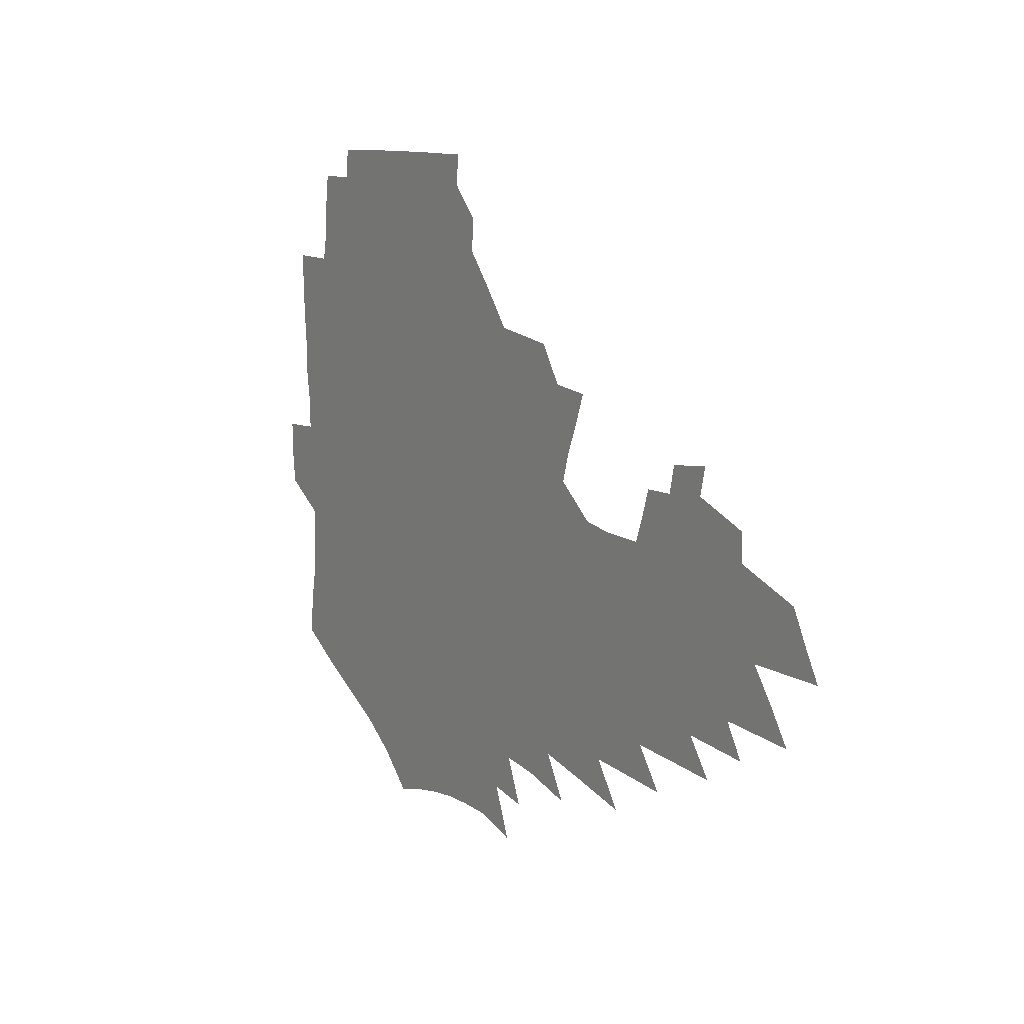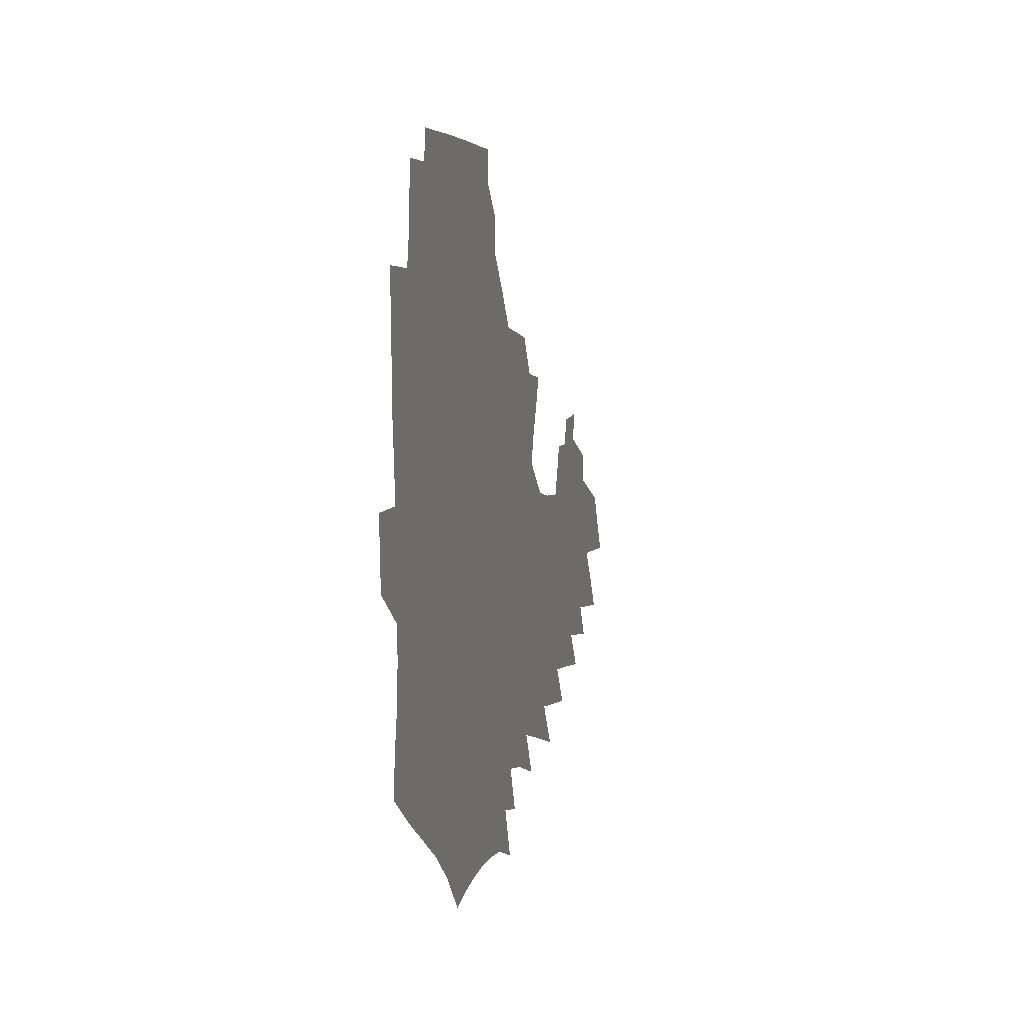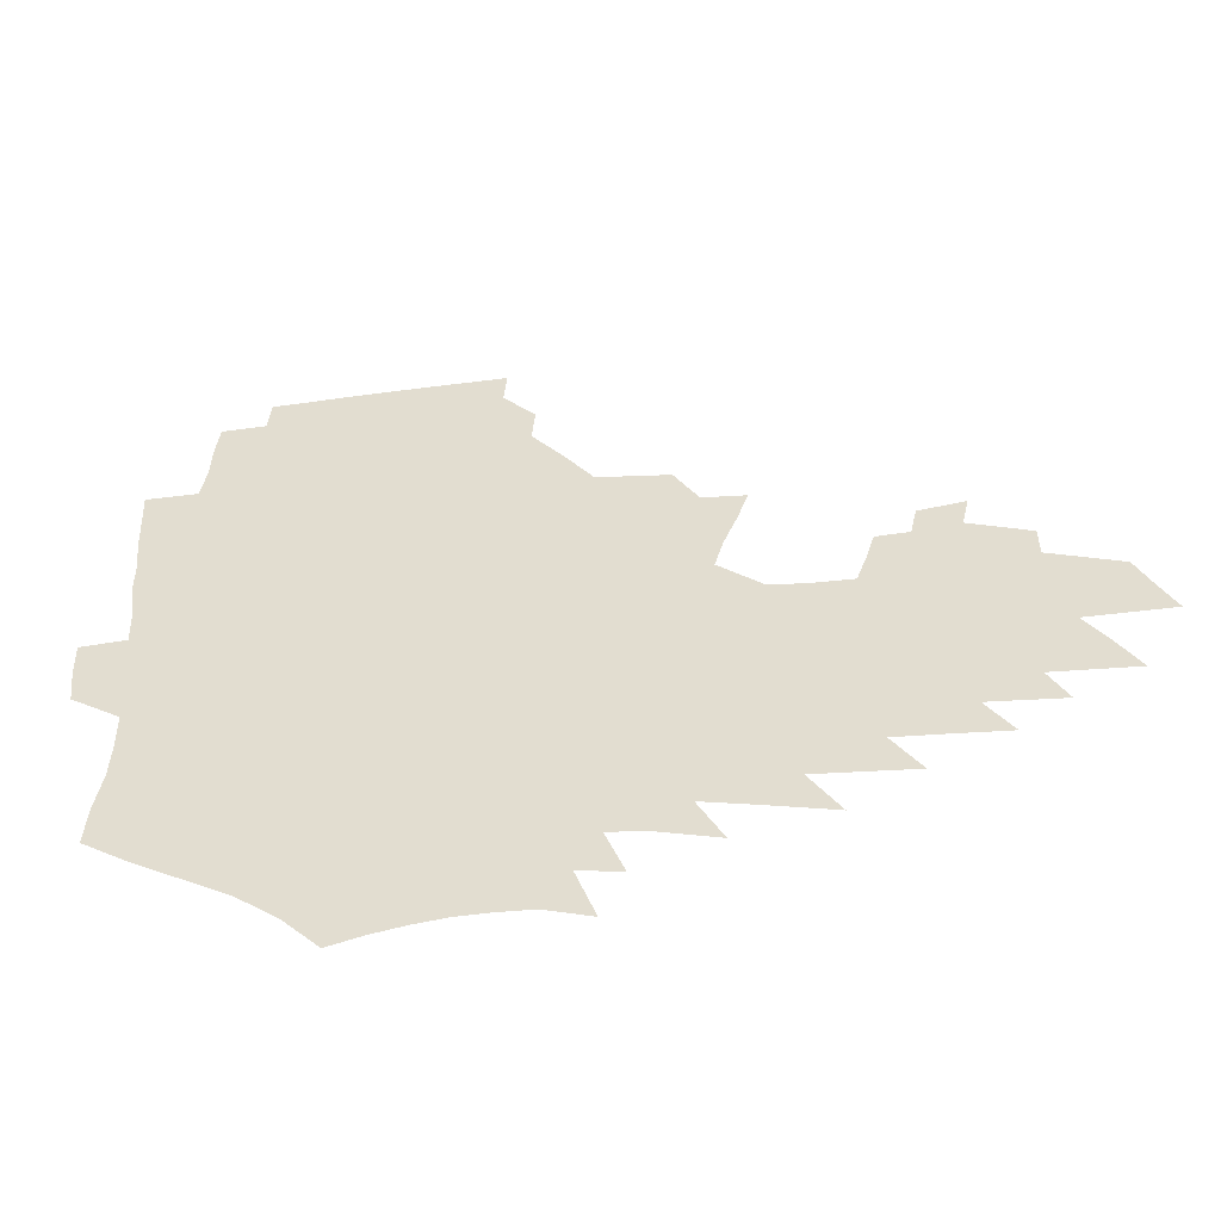
<metadata>
{"format":"obj","ext":"obj","renderer":"f3d","projection":"perspective","resolution":1024,"background":"white","views":[{"elev":11.4,"azim":56.5,"up":"+Y"},{"elev":3.5,"azim":-76.8,"up":"+Y"},{"elev":-49.1,"azim":8.1,"up":"+Y"}]}
</metadata>
<code>
v 185.9 250.3 0
v 184.2 265.5 0
v 183.9 280.8 0
v 201.7 171 0
v 203.2 188.1 0
v 206.5 205.8 0
v 207.3 221.8 0
v 207.3 237.1 0
v 205.4 252 0
v 204.9 267.1 0
v 204.3 282 0
v 203.9 297 0
v 201.6 312.1 0
v 201.6 327.1 0
v 200.2 342.2 0
v 199.6 357.1 0
v 199 371.9 0
v 221.9 158.6 0
v 221.7 175 0
v 223.8 192.2 0
v 225.1 208.4 0
v 227.7 224.7 0
v 228.1 239.4 0
v 225.1 253.8 0
v 224.4 268.5 0
v 223.5 283.3 0
v 222.9 298.1 0
v 222.4 313 0
v 221.3 327.9 0
v 221.5 342.7 0
v 222.4 357.3 0
v 222.2 371.8 0
v 224.8 386.1 0
v 225.5 400.2 0
v 227.3 414 0
v 242.9 147.3 0
v 240.4 162.5 0
v 241.2 179.2 0
v 241.4 195 0
v 242.2 210.6 0
v 242.9 225.8 0
v 244.9 241 0
v 242.3 255.2 0
v 240.5 269.7 0
v 239.7 284.3 0
v 240.7 299 0
v 239.3 313.8 0
v 239 328.6 0
v 240.3 343.4 0
v 241 357.9 0
v 241.4 372.3 0
v 243 386.6 0
v 244.6 400.6 0
v 246.9 414.3 0
v 248.4 427.8 0
v 263 136.3 0
v 261.7 152.4 0
v 260.4 167.8 0
v 259.3 183 0
v 259.2 198.2 0
v 258.9 212.9 0
v 258.7 227.5 0
v 259.1 242.1 0
v 257.9 256.2 0
v 256.5 270.6 0
v 255.8 285.2 0
v 255.1 299.9 0
v 255.1 314.6 0
v 256.2 329.3 0
v 256.7 343.9 0
v 257.7 358.3 0
v 258.2 372.7 0
v 259.4 387 0
v 261.4 401.1 0
v 263.2 414.8 0
v 265.1 428.1 0
v 280.5 123.6 0
v 280.6 142.1 0
v 278.9 157.2 0
v 277.1 171.7 0
v 276.4 186.5 0
v 275 200.6 0
v 274.7 215.1 0
v 274.1 229.1 0
v 273.5 243.1 0
v 272.1 257.2 0
v 270.9 271.5 0
v 270.1 285.9 0
v 270.1 300.5 0
v 270.2 315.1 0
v 271.2 329.7 0
v 271.7 344.2 0
v 272 358.7 0
v 273.8 373.1 0
v 274.8 387.3 0
v 277.2 401.5 0
v 278.2 415.1 0
v 280.6 428.6 0
v 296.6 107.8 0
v 296.4 129 0
v 295.2 145.6 0
v 293.4 160.2 0
v 292.6 175.2 0
v 291.2 189.1 0
v 290.2 203 0
v 289.4 216.7 0
v 289 230.5 0
v 287.5 244.1 0
v 286.3 257.9 0
v 285 272.1 0
v 285 286.4 0
v 284.6 300.9 0
v 284.9 315.4 0
v 285.6 329.9 0
v 286.3 344.5 0
v 287.6 359 0
v 288.4 373.4 0
v 290.2 387.7 0
v 291.4 401.7 0
v 293.2 415.5 0
v 294.6 428.9 0
v 312 111.9 0
v 310.7 132.8 0
v 309 148.4 0
v 307.3 162.8 0
v 306.1 177.3 0
v 305 191.2 0
v 303.6 204.5 0
v 303.5 218.4 0
v 303.2 231.6 0
v 301.6 244.8 0
v 300.1 258.5 0
v 299.1 272.6 0
v 299 286.7 0
v 298.8 301.2 0
v 299.5 315.6 0
v 299.9 330 0
v 300.9 344.6 0
v 302 358.9 0
v 303 373.3 0
v 304.5 387.7 0
v 305.5 401.6 0
v 307.3 415.5 0
v 308.6 429 0
v 326.8 114.6 0
v 324.3 134.4 0
v 322.3 150 0
v 320.6 164.8 0
v 319.3 179.3 0
v 318.1 192.9 0
v 317.2 206.3 0
v 316.6 219.6 0
v 316.3 232.5 0
v 315.2 245.2 0
v 314 258.6 0
v 313 272.8 0
v 312.7 287 0
v 312.7 301.3 0
v 313.3 315.6 0
v 314.1 329.9 0
v 315.1 344.3 0
v 316.3 358.7 0
v 317.4 373.1 0
v 318.8 387.6 0
v 320.1 401.7 0
v 321.4 415.5 0
v 322.7 429.1 0
v 341.4 116.4 0
v 338 135.2 0
v 335.6 150.7 0
v 333.6 166 0
v 331.9 180.7 0
v 330.6 194 0
v 329.7 207.3 0
v 328.9 220.3 0
v 328.5 233.2 0
v 327.8 245.7 0
v 327.2 258.6 0
v 326.3 272.8 0
v 326.1 287.4 0
v 326.4 301.2 0
v 327.3 315.2 0
v 328.2 329.5 0
v 329.4 343.9 0
v 330.6 358.2 0
v 332 372.7 0
v 333.2 387.2 0
v 334.6 401.3 0
v 335.8 415.3 0
v 337 429.1 0
v 356.4 116.7 0
v 352 135.5 0
v 348.9 151.6 0
v 346.7 166.3 0
v 344.5 181.3 0
v 343.1 194.9 0
v 341.9 208.1 0
v 341.1 221.1 0
v 340.5 233.6 0
v 340.1 246 0
v 339.7 258.8 0
v 339.4 272.5 0
v 339.3 286.9 0
v 340.1 300.7 0
v 341.1 314.6 0
v 342.5 328.7 0
v 343.7 343.1 0
v 345.2 357.5 0
v 346.8 371.9 0
v 348.2 386.4 0
v 349.1 401 0
v 350.6 415.1 0
v 351.9 429.1 0
v 372 116.1 0
v 366.8 135.1 0
v 362.7 152 0
v 359.8 167 0
v 357.1 182 0
v 355.8 195 0
v 354.3 208.4 0
v 353.1 221.5 0
v 352.4 234.2 0
v 352.1 246.2 0
v 352 258.6 0
v 352.2 272 0
v 352.8 285.7 0
v 353.7 299.5 0
v 355.1 313.4 0
v 356.7 327.7 0
v 358.3 341.9 0
v 360.1 356.3 0
v 362 370.8 0
v 363.5 385.5 0
v 364.8 400.2 0
v 392.6 109.9 0
v 383.7 133 0
v 376.9 152.4 0
v 373.4 167.3 0
v 370.5 181.8 0
v 368 196 0
v 366.7 208.7 0
v 365 222.1 0
v 364.2 234.3 0
v 363.8 246.3 0
v 364.2 258.5 0
v 364.8 271.3 0
v 365.8 284.4 0
v 367.1 297.9 0
v 368.8 311.9 0
v 370.8 326.2 0
v 373 340.4 0
v 375 354.7 0
v 377.3 369.3 0
v 402.7 129.5 0
v 394.2 150.1 0
v 387.5 167.3 0
v 384.2 181.6 0
v 381.7 195.4 0
v 379.1 209.1 0
v 377 222.4 0
v 376 234.5 0
v 375.8 246.2 0
v 376.2 258.2 0
v 377.2 270.5 0
v 378.4 283.1 0
v 380.2 296.5 0
v 382.4 310.3 0
v 384.8 324.4 0
v 387.4 338.4 0
v 390.3 352.7 0
v 412.6 147.7 0
v 405 164.8 0
v 401 179.3 0
v 397.6 193.5 0
v 393.6 207.9 0
v 390.8 221.3 0
v 390.2 233.5 0
v 389.1 245.7 0
v 388.9 257.8 0
v 389.9 269.8 0
v 391.5 282.3 0
v 393.3 295.1 0
v 396 308.6 0
v 398.6 322.2 0
v 401.9 336.2 0
v 406.3 350.7 0
v 437.9 141 0
v 426.8 160.6 0
v 418.8 177.1 0
v 415.7 190.8 0
v 410 205.9 0
v 404.7 220.6 0
v 403.7 232.8 0
v 402.9 245 0
v 403.2 257 0
v 403.7 269 0
v 404.6 281.2 0
v 406.6 293.6 0
v 410 306.8 0
v 412.9 320.1 0
v 416.9 333.9 0
v 422.3 348.6 0
v 451.5 155.3 0
v 442.9 172.1 0
v 436.7 187.2 0
v 429.4 202.8 0
v 421.4 218.8 0
v 418.2 231.9 0
v 416.7 244.1 0
v 417.5 255.9 0
v 417.9 267.8 0
v 418.5 279.8 0
v 421.4 291.9 0
v 424.7 304.6 0
v 428.6 318 0
v 433.3 331.8 0
v 479.7 148.8 0
v 466.2 168.5 0
v 457.4 184.6 0
v 450.9 199.3 0
v 441.6 215.7 0
v 435.6 230 0
v 433.6 242.4 0
v 433.8 254.2 0
v 433.4 266.2 0
v 435.6 277.7 0
v 437.9 289.1 0
v 441.7 302 0
v 447.4 315.8 0
v 452.6 329.9 0
v 487.1 166.9 0
v 476.9 183.5 0
v 468.5 198.8 0
v 462 212.9 0
v 454 228 0
v 450.2 240.8 0
v 451.4 252.2 0
v 453.1 263.4 0
v 456.8 274.2 0
v 509.4 165.2 0
v 496.7 183 0
v 487.4 198.3 0
v 477.7 213.6 0
v 471.5 226.9 0
v 467.1 239.4 0
v 466.1 250.7 0
v 467.4 261.5 0
v 472 272.1 0
v 518.9 181.6 0
v 509.6 196.9 0
v 501.6 211.3 0
v 494.1 224.9 0
v 490.1 237.3 0
v 487.5 249.1 0
v 488.1 260.3 0
v 492.1 271.6 0
v 496.5 283.4 0
v 500.3 295.6 0
v 543.4 179.8 0
v 531.5 196.3 0
v 527.4 209.7 0
v 519.3 223.5 0
v 515.1 236.2 0
v 513.4 248.4 0
v 512.8 260.4 0
v 511.6 272.2 0
v 512.6 284 0
v 515 296 0
v 517.8 308.4 0
v 564.4 193.6 0
v 555.5 208.5 0
v 548.6 222.4 0
v 542.7 235.8 0
v 539.9 248.6 0
v 537.6 261.1 0
v 535.7 273.5 0
v 536 285.9 0
v 535.3 298.1 0
v 538.3 311.1 0
v 592.5 206.1 0
v 582.5 221.4 0
v 571.9 236.1 0
v 567.9 249.3 0
v 564.5 262.4 0
v 562.8 275.3 0
v 562.6 288.3 0
v 609.9 236.1 0
v 601.9 250.4 0
v 594.7 264.3 0
f 8 9 1
f 1 9 2
f 9 10 2
f 2 10 3
f 10 11 3
f 18 19 4
f 4 19 5
f 19 20 5
f 5 20 6
f 20 21 6
f 6 21 7
f 21 22 7
f 7 22 8
f 22 23 8
f 8 23 9
f 23 24 9
f 9 24 10
f 24 25 10
f 10 25 11
f 25 26 11
f 11 26 12
f 26 27 12
f 12 27 13
f 27 28 13
f 13 28 14
f 28 29 14
f 14 29 15
f 29 30 15
f 15 30 16
f 30 31 16
f 16 31 17
f 31 32 17
f 36 37 18
f 18 37 19
f 37 38 19
f 19 38 20
f 38 39 20
f 20 39 21
f 39 40 21
f 21 40 22
f 40 41 22
f 22 41 23
f 41 42 23
f 23 42 24
f 42 43 24
f 24 43 25
f 43 44 25
f 25 44 26
f 44 45 26
f 26 45 27
f 45 46 27
f 27 46 28
f 46 47 28
f 28 47 29
f 47 48 29
f 29 48 30
f 48 49 30
f 30 49 31
f 49 50 31
f 31 50 32
f 50 51 32
f 32 51 33
f 51 52 33
f 33 52 34
f 52 53 34
f 34 53 35
f 53 54 35
f 56 57 36
f 36 57 37
f 57 58 37
f 37 58 38
f 58 59 38
f 38 59 39
f 59 60 39
f 39 60 40
f 60 61 40
f 40 61 41
f 61 62 41
f 41 62 42
f 62 63 42
f 42 63 43
f 63 64 43
f 43 64 44
f 64 65 44
f 44 65 45
f 65 66 45
f 45 66 46
f 66 67 46
f 46 67 47
f 67 68 47
f 47 68 48
f 68 69 48
f 48 69 49
f 69 70 49
f 49 70 50
f 70 71 50
f 50 71 51
f 71 72 51
f 51 72 52
f 72 73 52
f 52 73 53
f 73 74 53
f 53 74 54
f 74 75 54
f 54 75 55
f 75 76 55
f 77 78 56
f 56 78 57
f 78 79 57
f 57 79 58
f 79 80 58
f 58 80 59
f 80 81 59
f 59 81 60
f 81 82 60
f 60 82 61
f 82 83 61
f 61 83 62
f 83 84 62
f 62 84 63
f 84 85 63
f 63 85 64
f 85 86 64
f 64 86 65
f 86 87 65
f 65 87 66
f 87 88 66
f 66 88 67
f 88 89 67
f 67 89 68
f 89 90 68
f 68 90 69
f 90 91 69
f 69 91 70
f 91 92 70
f 70 92 71
f 92 93 71
f 71 93 72
f 93 94 72
f 72 94 73
f 94 95 73
f 73 95 74
f 95 96 74
f 74 96 75
f 96 97 75
f 75 97 76
f 97 98 76
f 99 100 77
f 77 100 78
f 100 101 78
f 78 101 79
f 101 102 79
f 79 102 80
f 102 103 80
f 80 103 81
f 103 104 81
f 81 104 82
f 104 105 82
f 82 105 83
f 105 106 83
f 83 106 84
f 106 107 84
f 84 107 85
f 107 108 85
f 85 108 86
f 108 109 86
f 86 109 87
f 109 110 87
f 87 110 88
f 110 111 88
f 88 111 89
f 111 112 89
f 89 112 90
f 112 113 90
f 90 113 91
f 113 114 91
f 91 114 92
f 114 115 92
f 92 115 93
f 115 116 93
f 93 116 94
f 116 117 94
f 94 117 95
f 117 118 95
f 95 118 96
f 118 119 96
f 96 119 97
f 119 120 97
f 97 120 98
f 120 121 98
f 99 122 100
f 122 123 100
f 100 123 101
f 123 124 101
f 101 124 102
f 124 125 102
f 102 125 103
f 125 126 103
f 103 126 104
f 126 127 104
f 104 127 105
f 127 128 105
f 105 128 106
f 128 129 106
f 106 129 107
f 129 130 107
f 107 130 108
f 130 131 108
f 108 131 109
f 131 132 109
f 109 132 110
f 132 133 110
f 110 133 111
f 133 134 111
f 111 134 112
f 134 135 112
f 112 135 113
f 135 136 113
f 113 136 114
f 136 137 114
f 114 137 115
f 137 138 115
f 115 138 116
f 138 139 116
f 116 139 117
f 139 140 117
f 117 140 118
f 140 141 118
f 118 141 119
f 141 142 119
f 119 142 120
f 142 143 120
f 120 143 121
f 143 144 121
f 122 145 123
f 145 146 123
f 123 146 124
f 146 147 124
f 124 147 125
f 147 148 125
f 125 148 126
f 148 149 126
f 126 149 127
f 149 150 127
f 127 150 128
f 150 151 128
f 128 151 129
f 151 152 129
f 129 152 130
f 152 153 130
f 130 153 131
f 153 154 131
f 131 154 132
f 154 155 132
f 132 155 133
f 155 156 133
f 133 156 134
f 156 157 134
f 134 157 135
f 157 158 135
f 135 158 136
f 158 159 136
f 136 159 137
f 159 160 137
f 137 160 138
f 160 161 138
f 138 161 139
f 161 162 139
f 139 162 140
f 162 163 140
f 140 163 141
f 163 164 141
f 141 164 142
f 164 165 142
f 142 165 143
f 165 166 143
f 143 166 144
f 166 167 144
f 145 168 146
f 168 169 146
f 146 169 147
f 169 170 147
f 147 170 148
f 170 171 148
f 148 171 149
f 171 172 149
f 149 172 150
f 172 173 150
f 150 173 151
f 173 174 151
f 151 174 152
f 174 175 152
f 152 175 153
f 175 176 153
f 153 176 154
f 176 177 154
f 154 177 155
f 177 178 155
f 155 178 156
f 178 179 156
f 156 179 157
f 179 180 157
f 157 180 158
f 180 181 158
f 158 181 159
f 181 182 159
f 159 182 160
f 182 183 160
f 160 183 161
f 183 184 161
f 161 184 162
f 184 185 162
f 162 185 163
f 185 186 163
f 163 186 164
f 186 187 164
f 164 187 165
f 187 188 165
f 165 188 166
f 188 189 166
f 166 189 167
f 189 190 167
f 168 191 169
f 191 192 169
f 169 192 170
f 192 193 170
f 170 193 171
f 193 194 171
f 171 194 172
f 194 195 172
f 172 195 173
f 195 196 173
f 173 196 174
f 196 197 174
f 174 197 175
f 197 198 175
f 175 198 176
f 198 199 176
f 176 199 177
f 199 200 177
f 177 200 178
f 200 201 178
f 178 201 179
f 201 202 179
f 179 202 180
f 202 203 180
f 180 203 181
f 203 204 181
f 181 204 182
f 204 205 182
f 182 205 183
f 205 206 183
f 183 206 184
f 206 207 184
f 184 207 185
f 207 208 185
f 185 208 186
f 208 209 186
f 186 209 187
f 209 210 187
f 187 210 188
f 210 211 188
f 188 211 189
f 211 212 189
f 189 212 190
f 212 213 190
f 191 214 192
f 214 215 192
f 192 215 193
f 215 216 193
f 193 216 194
f 216 217 194
f 194 217 195
f 217 218 195
f 195 218 196
f 218 219 196
f 196 219 197
f 219 220 197
f 197 220 198
f 220 221 198
f 198 221 199
f 221 222 199
f 199 222 200
f 222 223 200
f 200 223 201
f 223 224 201
f 201 224 202
f 224 225 202
f 202 225 203
f 225 226 203
f 203 226 204
f 226 227 204
f 204 227 205
f 227 228 205
f 205 228 206
f 228 229 206
f 206 229 207
f 229 230 207
f 207 230 208
f 230 231 208
f 208 231 209
f 231 232 209
f 209 232 210
f 232 233 210
f 210 233 211
f 233 234 211
f 211 234 212
f 214 235 215
f 235 236 215
f 215 236 216
f 236 237 216
f 216 237 217
f 237 238 217
f 217 238 218
f 238 239 218
f 218 239 219
f 239 240 219
f 219 240 220
f 240 241 220
f 220 241 221
f 241 242 221
f 221 242 222
f 242 243 222
f 222 243 223
f 243 244 223
f 223 244 224
f 244 245 224
f 224 245 225
f 245 246 225
f 225 246 226
f 246 247 226
f 226 247 227
f 247 248 227
f 227 248 228
f 248 249 228
f 228 249 229
f 249 250 229
f 229 250 230
f 250 251 230
f 230 251 231
f 251 252 231
f 231 252 232
f 252 253 232
f 232 253 233
f 236 254 237
f 254 255 237
f 237 255 238
f 255 256 238
f 238 256 239
f 256 257 239
f 239 257 240
f 257 258 240
f 240 258 241
f 258 259 241
f 241 259 242
f 259 260 242
f 242 260 243
f 260 261 243
f 243 261 244
f 261 262 244
f 244 262 245
f 262 263 245
f 245 263 246
f 263 264 246
f 246 264 247
f 264 265 247
f 247 265 248
f 265 266 248
f 248 266 249
f 266 267 249
f 249 267 250
f 267 268 250
f 250 268 251
f 268 269 251
f 251 269 252
f 269 270 252
f 252 270 253
f 255 271 256
f 271 272 256
f 256 272 257
f 272 273 257
f 257 273 258
f 273 274 258
f 258 274 259
f 274 275 259
f 259 275 260
f 275 276 260
f 260 276 261
f 276 277 261
f 261 277 262
f 277 278 262
f 262 278 263
f 278 279 263
f 263 279 264
f 279 280 264
f 264 280 265
f 280 281 265
f 265 281 266
f 281 282 266
f 266 282 267
f 282 283 267
f 267 283 268
f 283 284 268
f 268 284 269
f 284 285 269
f 269 285 270
f 285 286 270
f 271 287 272
f 287 288 272
f 272 288 273
f 288 289 273
f 273 289 274
f 289 290 274
f 274 290 275
f 290 291 275
f 275 291 276
f 291 292 276
f 276 292 277
f 292 293 277
f 277 293 278
f 293 294 278
f 278 294 279
f 294 295 279
f 279 295 280
f 295 296 280
f 280 296 281
f 296 297 281
f 281 297 282
f 297 298 282
f 282 298 283
f 298 299 283
f 283 299 284
f 299 300 284
f 284 300 285
f 300 301 285
f 285 301 286
f 301 302 286
f 288 303 289
f 303 304 289
f 289 304 290
f 304 305 290
f 290 305 291
f 305 306 291
f 291 306 292
f 306 307 292
f 292 307 293
f 307 308 293
f 293 308 294
f 308 309 294
f 294 309 295
f 309 310 295
f 295 310 296
f 310 311 296
f 296 311 297
f 311 312 297
f 297 312 298
f 312 313 298
f 298 313 299
f 313 314 299
f 299 314 300
f 314 315 300
f 300 315 301
f 315 316 301
f 301 316 302
f 303 317 304
f 317 318 304
f 304 318 305
f 318 319 305
f 305 319 306
f 319 320 306
f 306 320 307
f 320 321 307
f 307 321 308
f 321 322 308
f 308 322 309
f 322 323 309
f 309 323 310
f 323 324 310
f 310 324 311
f 324 325 311
f 311 325 312
f 325 326 312
f 312 326 313
f 326 327 313
f 313 327 314
f 327 328 314
f 314 328 315
f 328 329 315
f 315 329 316
f 329 330 316
f 318 331 319
f 331 332 319
f 319 332 320
f 332 333 320
f 320 333 321
f 333 334 321
f 321 334 322
f 334 335 322
f 322 335 323
f 335 336 323
f 323 336 324
f 336 337 324
f 324 337 325
f 337 338 325
f 325 338 326
f 338 339 326
f 326 339 327
f 331 340 332
f 340 341 332
f 332 341 333
f 341 342 333
f 333 342 334
f 342 343 334
f 334 343 335
f 343 344 335
f 335 344 336
f 344 345 336
f 336 345 337
f 345 346 337
f 337 346 338
f 346 347 338
f 338 347 339
f 347 348 339
f 341 349 342
f 349 350 342
f 342 350 343
f 350 351 343
f 343 351 344
f 351 352 344
f 344 352 345
f 352 353 345
f 345 353 346
f 353 354 346
f 346 354 347
f 354 355 347
f 347 355 348
f 355 356 348
f 349 359 350
f 359 360 350
f 350 360 351
f 360 361 351
f 351 361 352
f 361 362 352
f 352 362 353
f 362 363 353
f 353 363 354
f 363 364 354
f 354 364 355
f 364 365 355
f 355 365 356
f 365 366 356
f 356 366 357
f 366 367 357
f 357 367 358
f 367 368 358
f 360 370 361
f 370 371 361
f 361 371 362
f 371 372 362
f 362 372 363
f 372 373 363
f 363 373 364
f 373 374 364
f 364 374 365
f 374 375 365
f 365 375 366
f 375 376 366
f 366 376 367
f 376 377 367
f 367 377 368
f 377 378 368
f 368 378 369
f 378 379 369
f 371 380 372
f 380 381 372
f 372 381 373
f 381 382 373
f 373 382 374
f 382 383 374
f 374 383 375
f 383 384 375
f 375 384 376
f 384 385 376
f 376 385 377
f 385 386 377
f 377 386 378
f 382 387 383
f 387 388 383
f 383 388 384
f 388 389 384
f 384 389 385

</code>
